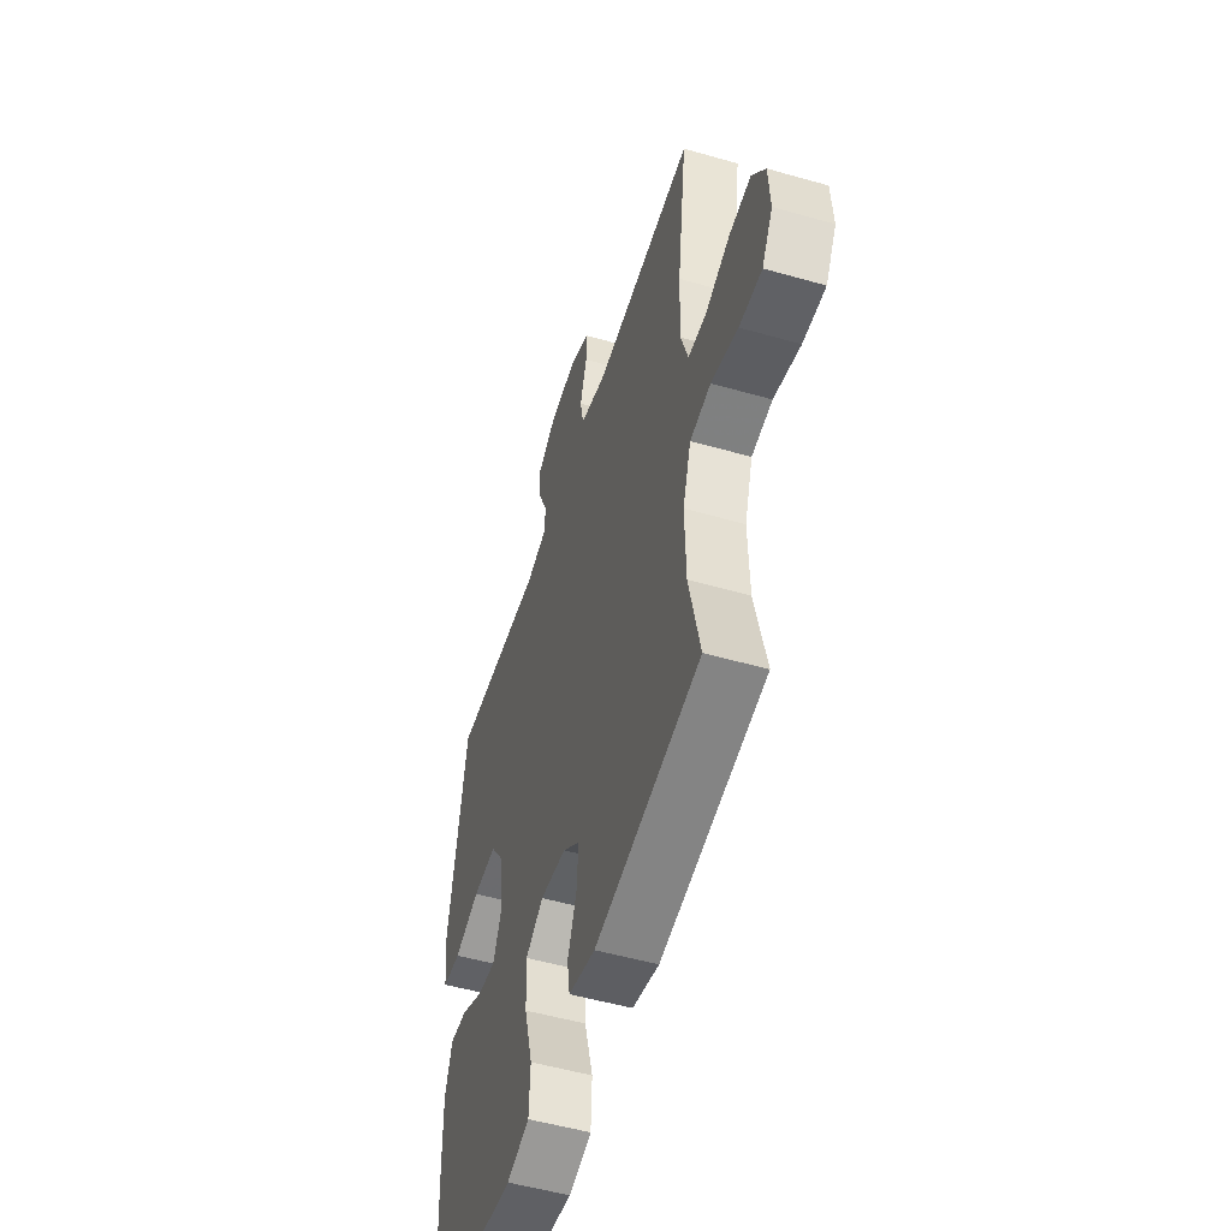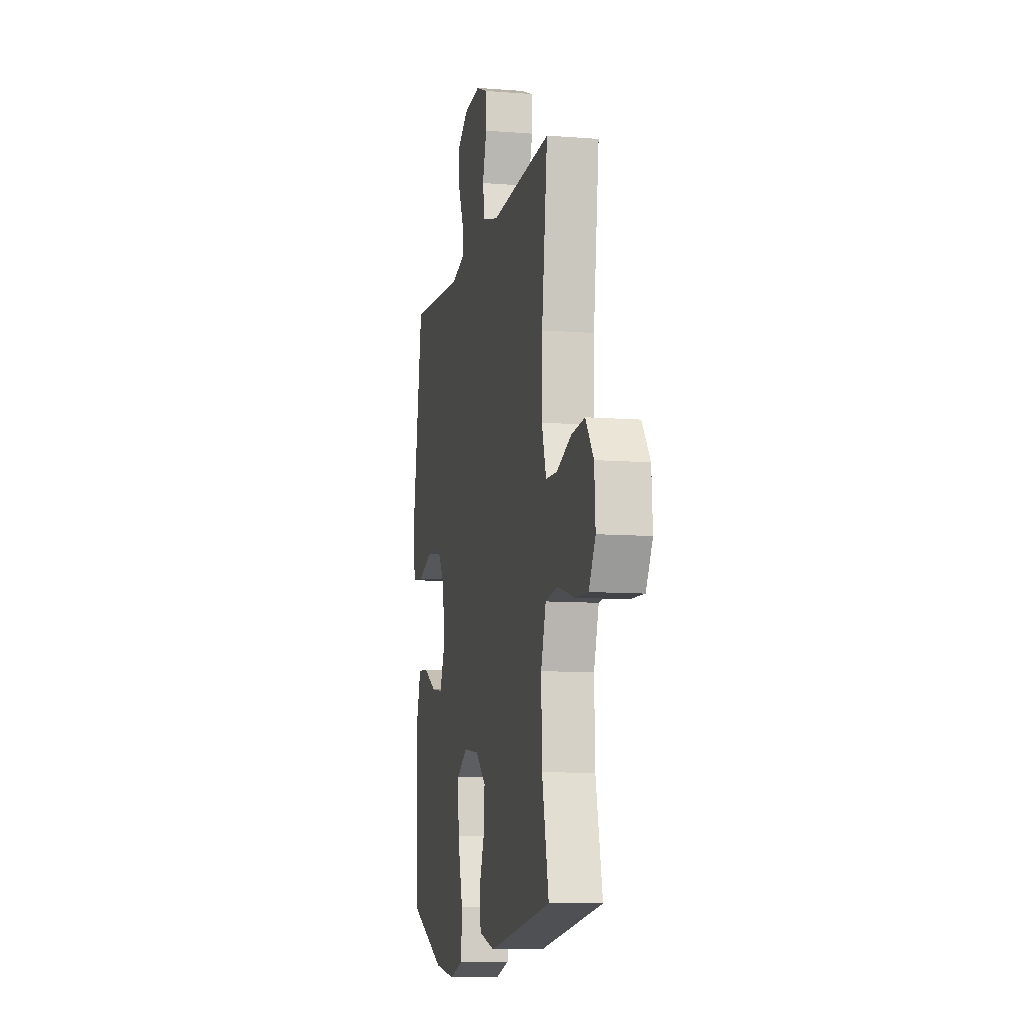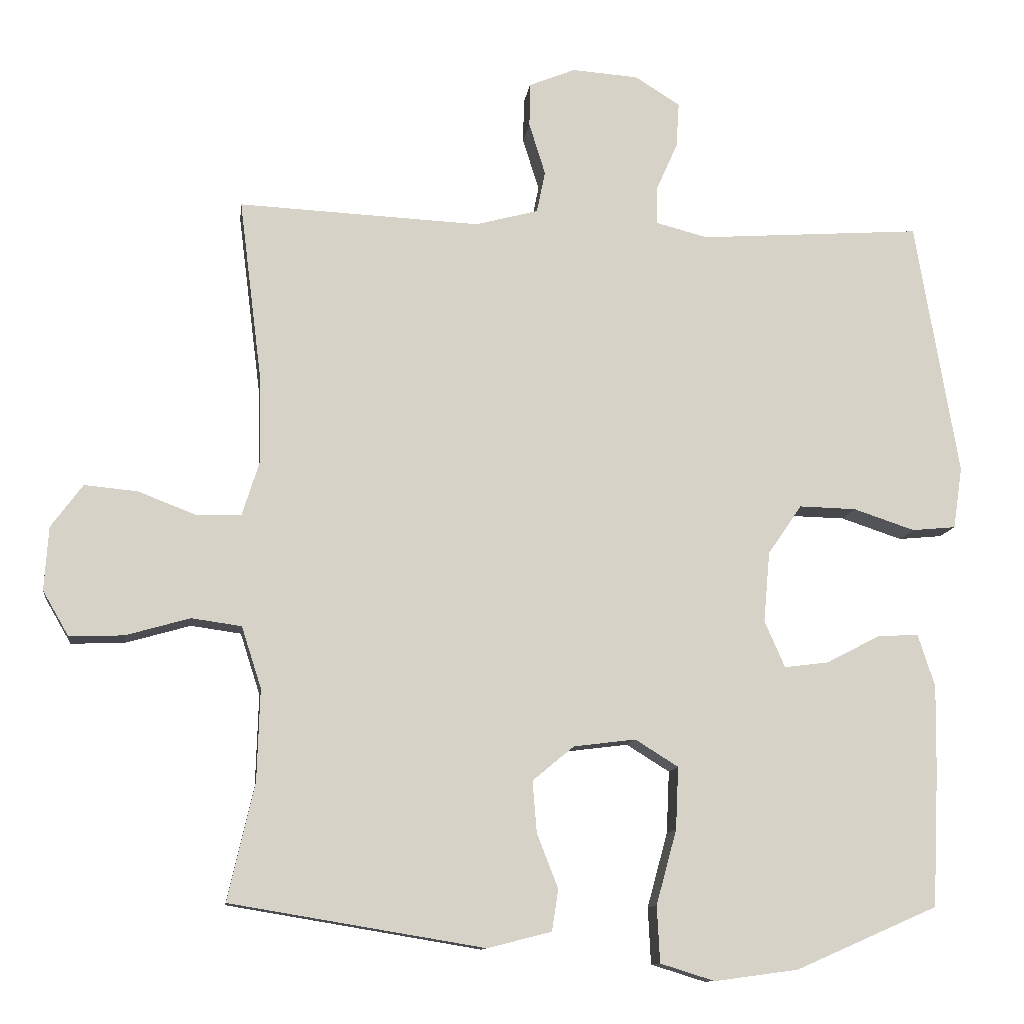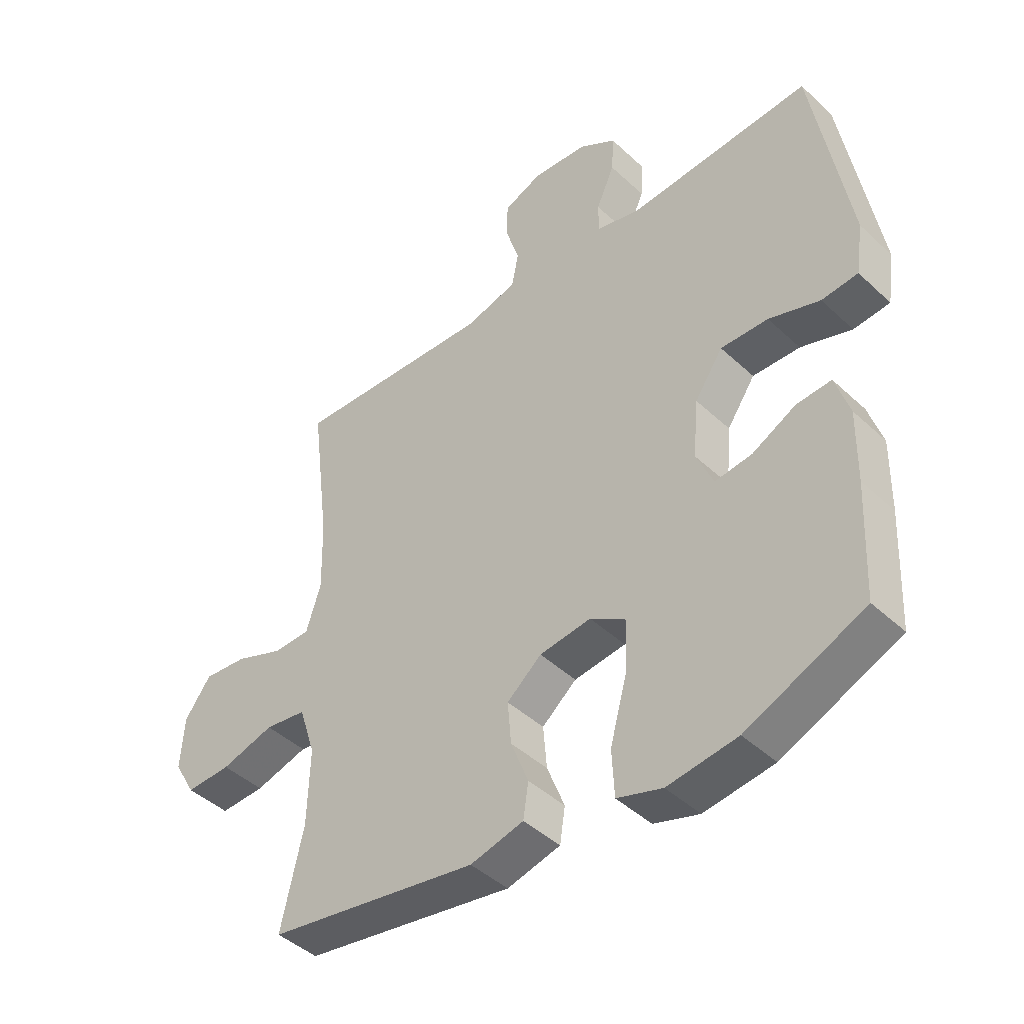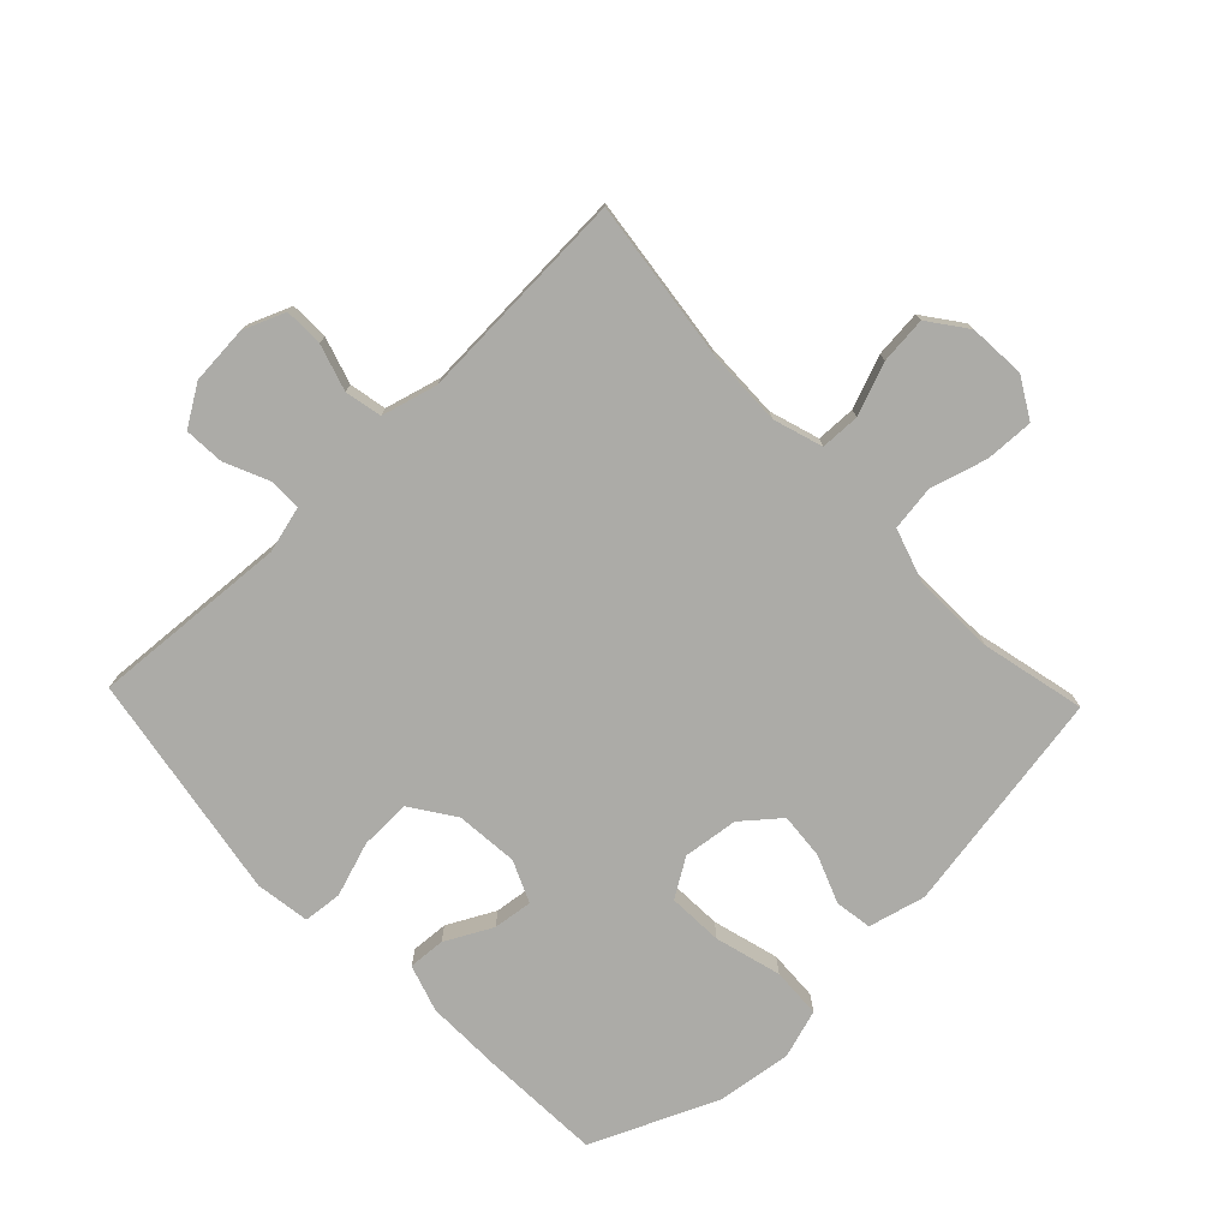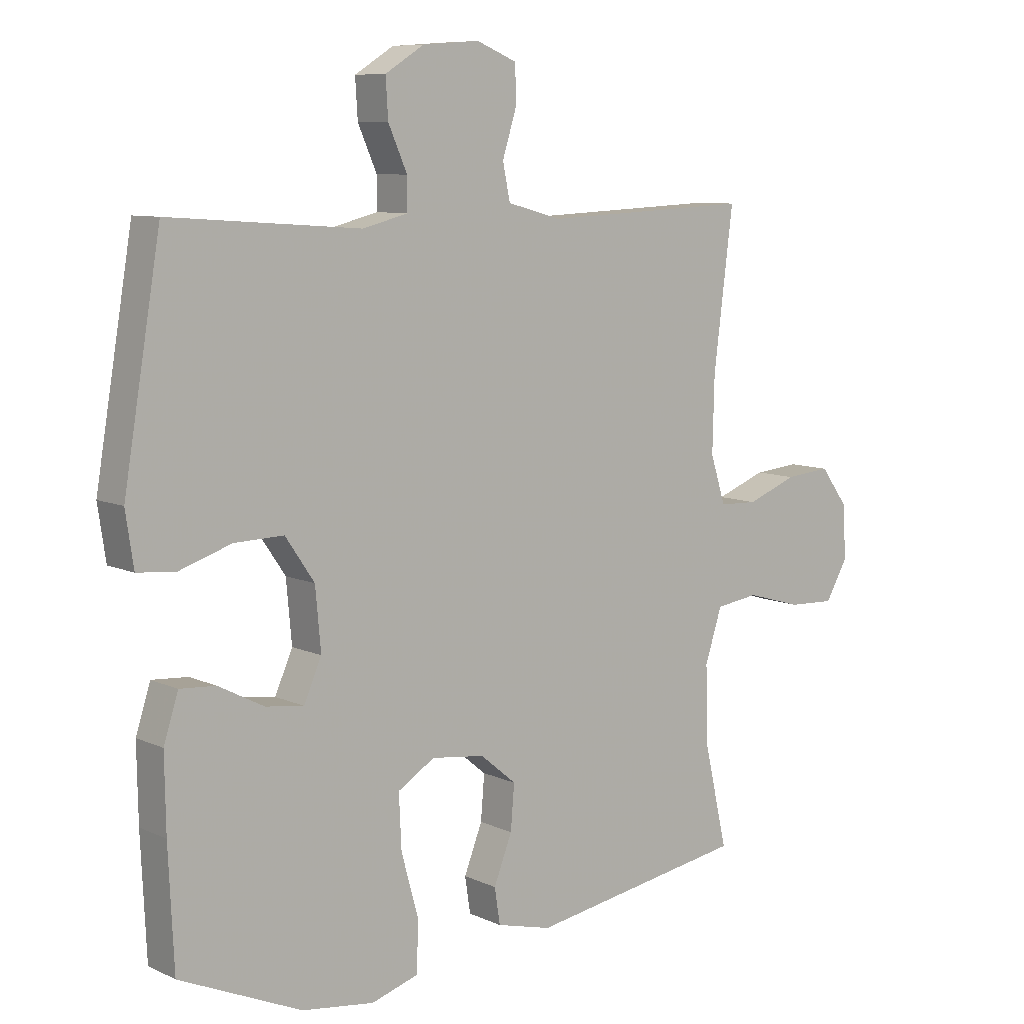
<metadata>
{"format":"obj","ext":"obj","renderer":"f3d","projection":"perspective","resolution":1024,"background":"white","views":[{"elev":-52.1,"azim":72.8,"up":"+Z"},{"elev":-9.4,"azim":78.4,"up":"+Z"},{"elev":-11.4,"azim":172.7,"up":"+Z"},{"elev":-43.9,"azim":-137.4,"up":"+Z"},{"elev":-76.3,"azim":43.8,"up":"+Y"},{"elev":8.5,"azim":-39.1,"up":"+Z"}]}
</metadata>
<code>
v 0.5 0.07 0.5
v 0.468 0.07 0.244
v 0.465 0.07 0.121
v 0.49 0.07 0.042
v 0.553 0.07 0.04
v 0.636 0.07 0.072
v 0.711 0.07 0.079
v 0.756 0.07 0.018
v 0.762 0.07 -0.072
v 0.725 0.07 -0.136
v 0.648 0.07 -0.133
v 0.557 0.07 -0.107
v 0.486 0.07 -0.117
v 0.458 0.07 -0.204
v 0.462 0.07 -0.334
v 0.5 0.07 -0.5
v 0.14 0.07 -0.56
v 0.049 0.07 -0.537
v 0.04 0.07 -0.478
v 0.07 0.07 -0.401
v 0.076 0.07 -0.328
v 0.017 0.07 -0.279
v -0.071 0.07 -0.268
v -0.132 0.07 -0.306
v -0.128 0.07 -0.394
v -0.099 0.07 -0.5
v -0.103 0.07 -0.58
v -0.18 0.07 -0.604
v -0.299 0.07 -0.588
v -0.5 0.07 -0.5
v -0.509 0.07 -0.307
v -0.511 0.07 -0.185
v -0.487 0.07 -0.11
v -0.428 0.07 -0.114
v -0.353 0.07 -0.153
v -0.29 0.07 -0.161
v -0.261 0.07 -0.095
v -0.27 0.07 0.005
v -0.318 0.07 0.075
v -0.399 0.07 0.073
v -0.486 0.07 0.044
v -0.548 0.07 0.05
v -0.561 0.07 0.137
v -0.5 0.07 0.5
v -0.185 0.07 0.478
v -0.111 0.07 0.497
v -0.111 0.07 0.549
v -0.142 0.07 0.619
v -0.146 0.07 0.683
v -0.082 0.07 0.723
v 0.012 0.07 0.73
v 0.078 0.07 0.703
v 0.079 0.07 0.641
v 0.056 0.07 0.567
v 0.068 0.07 0.508
v 0.157 0.07 0.484
v 0.5 0 0.5
v 0.468 0 0.244
v 0.465 0 0.121
v 0.49 0 0.042
v 0.553 0 0.04
v 0.636 0 0.072
v 0.711 0 0.079
v 0.756 0 0.018
v 0.762 0 -0.072
v 0.725 0 -0.136
v 0.648 0 -0.133
v 0.557 0 -0.107
v 0.486 0 -0.117
v 0.458 0 -0.204
v 0.462 0 -0.334
v 0.5 0 -0.5
v 0.14 0 -0.56
v 0.049 0 -0.537
v 0.04 0 -0.478
v 0.07 0 -0.401
v 0.076 0 -0.328
v 0.017 0 -0.279
v -0.071 0 -0.268
v -0.132 0 -0.306
v -0.128 0 -0.394
v -0.099 0 -0.5
v -0.103 0 -0.58
v -0.18 0 -0.604
v -0.299 0 -0.588
v -0.5 0 -0.5
v -0.509 0 -0.307
v -0.511 0 -0.185
v -0.487 0 -0.11
v -0.428 0 -0.114
v -0.353 0 -0.153
v -0.29 0 -0.161
v -0.261 0 -0.095
v -0.27 0 0.005
v -0.318 0 0.075
v -0.399 0 0.073
v -0.486 0 0.044
v -0.548 0 0.05
v -0.561 0 0.137
v -0.5 0 0.5
v -0.185 0 0.478
v -0.111 0 0.497
v -0.111 0 0.549
v -0.142 0 0.619
v -0.146 0 0.683
v -0.082 0 0.723
v 0.012 0 0.73
v 0.078 0 0.703
v 0.079 0 0.641
v 0.056 0 0.567
v 0.068 0 0.508
v 0.157 0 0.484
f 51 52 53 54
f 51 54 55
f 50 51 55
f 47 48 49 50
f 46 47 50 55
f 45 46 55 56
f 43 44 45
f 40 41 42 43
f 39 40 43 45
f 38 39 45 56
f 32 33 34 35
f 32 35 36
f 31 32 36
f 30 31 36
f 29 30 36
f 28 29 36 37
f 25 26 27 28
f 24 25 28 37
f 17 18 19 20
f 15 16 17 20
f 14 15 20 21
f 13 14 21 22
f 9 10 11 12
f 9 12 13
f 8 9 13
f 5 6 7 8
f 4 5 8 13
f 3 4 13 22
f 38 56 1 2
f 23 24 37 38
f 22 23 38
f 2 3 22 38
f 110 109 108 107
f 111 110 107
f 111 107 106
f 106 105 104 103
f 111 106 103 102
f 112 111 102 101
f 101 100 99
f 99 98 97 96
f 101 99 96 95
f 112 101 95 94
f 91 90 89 88
f 92 91 88
f 92 88 87
f 92 87 86
f 92 86 85
f 93 92 85 84
f 84 83 82 81
f 93 84 81 80
f 76 75 74 73
f 76 73 72 71
f 77 76 71 70
f 78 77 70 69
f 68 67 66 65
f 69 68 65
f 69 65 64
f 64 63 62 61
f 69 64 61 60
f 78 69 60 59
f 58 57 112 94
f 94 93 80 79
f 94 79 78
f 94 78 59 58
f 1 57 58 2
f 2 58 59 3
f 3 59 60 4
f 4 60 61 5
f 5 61 62 6
f 6 62 63 7
f 7 63 64 8
f 8 64 65 9
f 9 65 66 10
f 10 66 67 11
f 11 67 68 12
f 12 68 69 13
f 13 69 70 14
f 14 70 71 15
f 15 71 72 16
f 16 72 73 17
f 17 73 74 18
f 18 74 75 19
f 19 75 76 20
f 20 76 77 21
f 21 77 78 22
f 22 78 79 23
f 23 79 80 24
f 24 80 81 25
f 25 81 82 26
f 26 82 83 27
f 27 83 84 28
f 28 84 85 29
f 29 85 86 30
f 30 86 87 31
f 31 87 88 32
f 32 88 89 33
f 33 89 90 34
f 34 90 91 35
f 35 91 92 36
f 36 92 93 37
f 37 93 94 38
f 38 94 95 39
f 39 95 96 40
f 40 96 97 41
f 41 97 98 42
f 42 98 99 43
f 43 99 100 44
f 44 100 101 45
f 45 101 102 46
f 46 102 103 47
f 47 103 104 48
f 48 104 105 49
f 49 105 106 50
f 50 106 107 51
f 51 107 108 52
f 52 108 109 53
f 53 109 110 54
f 54 110 111 55
f 55 111 112 56
f 56 112 57 1

</code>
